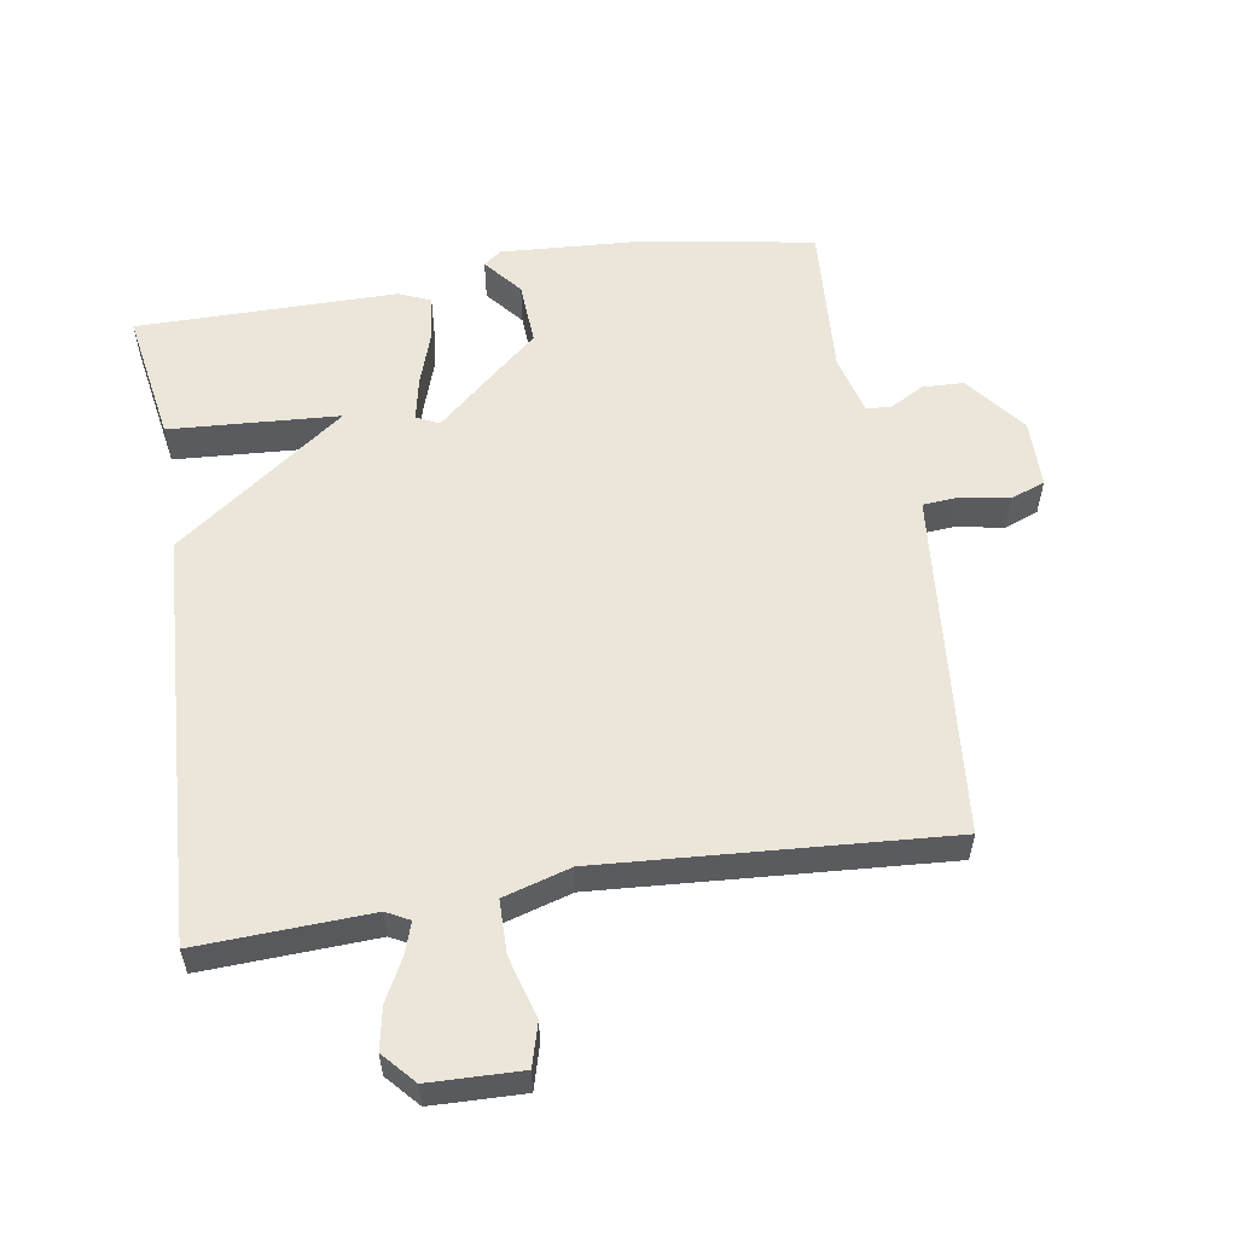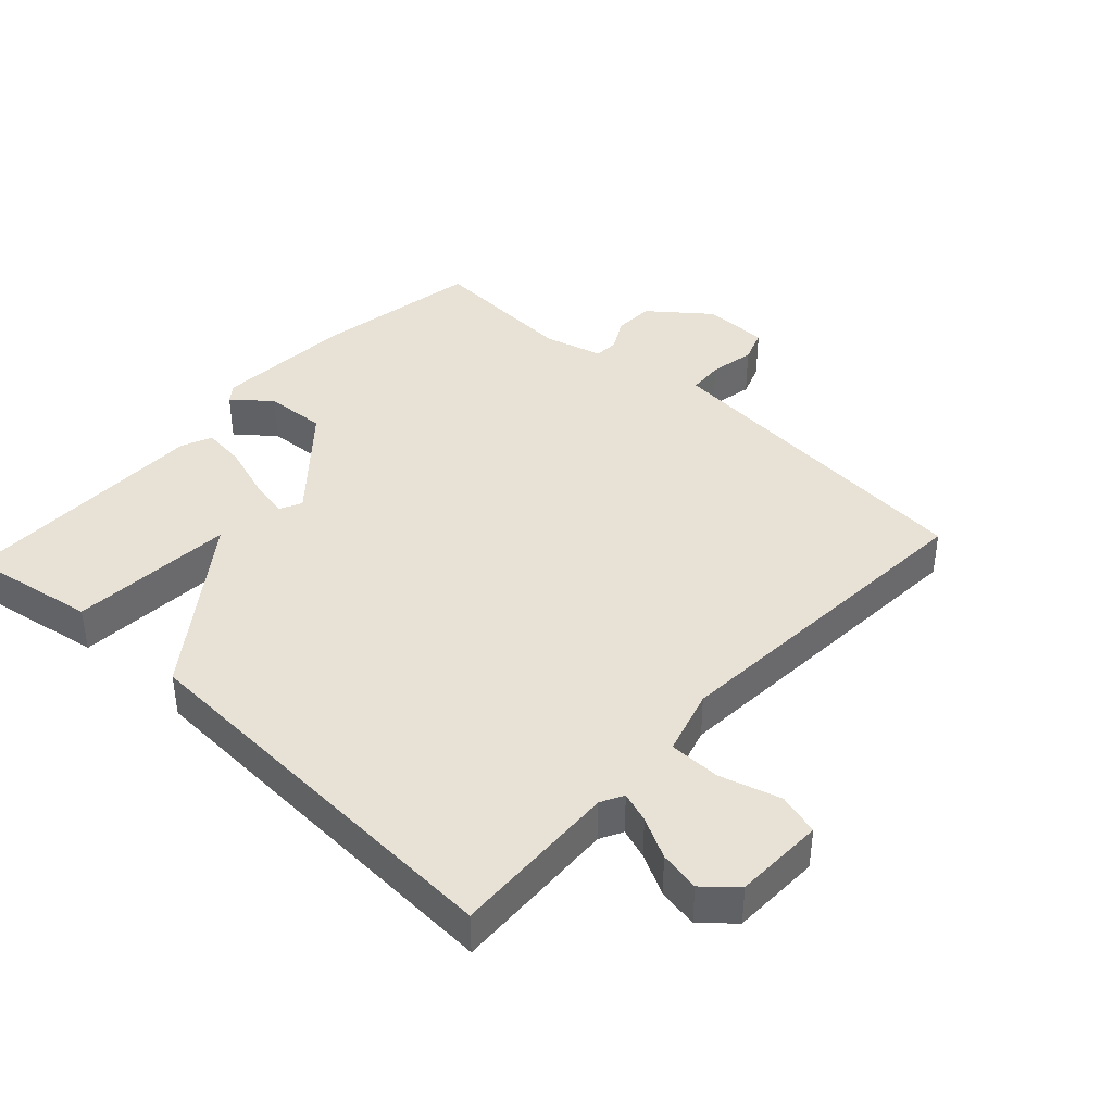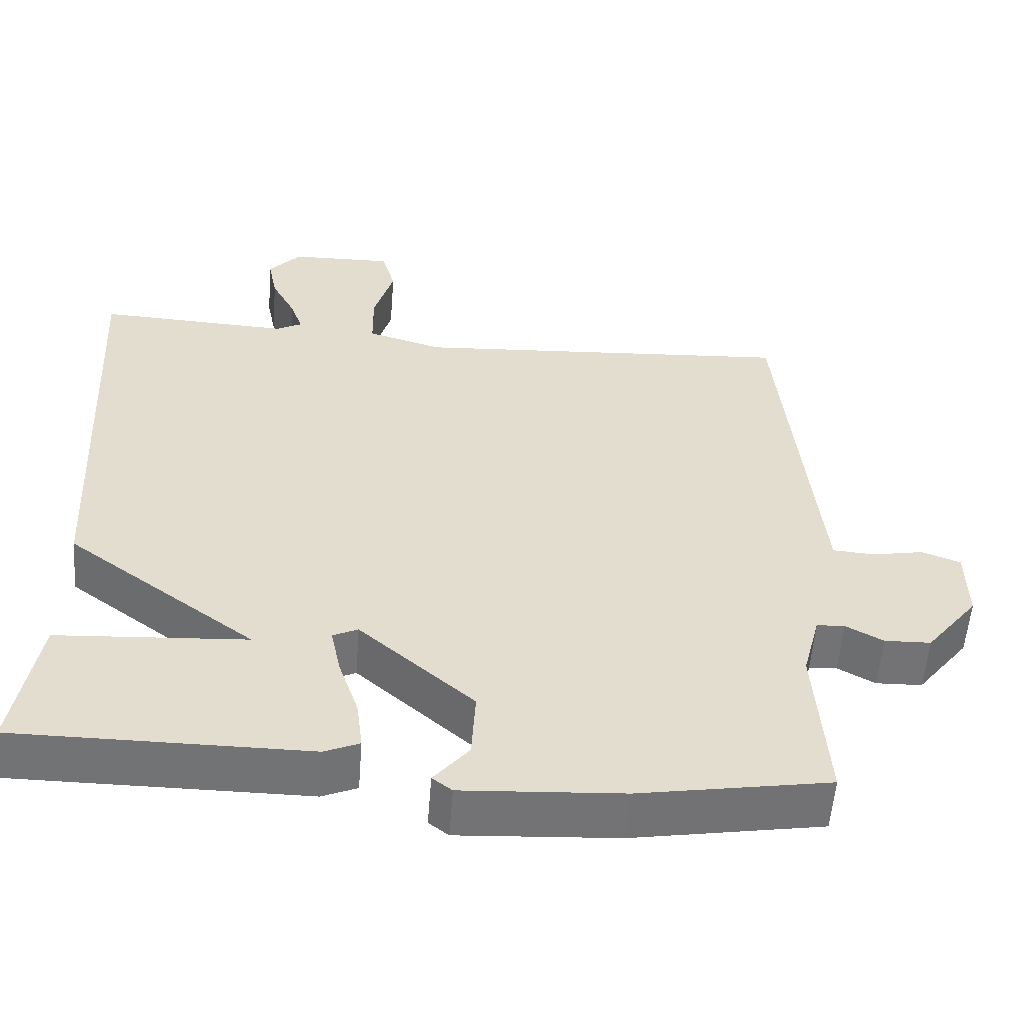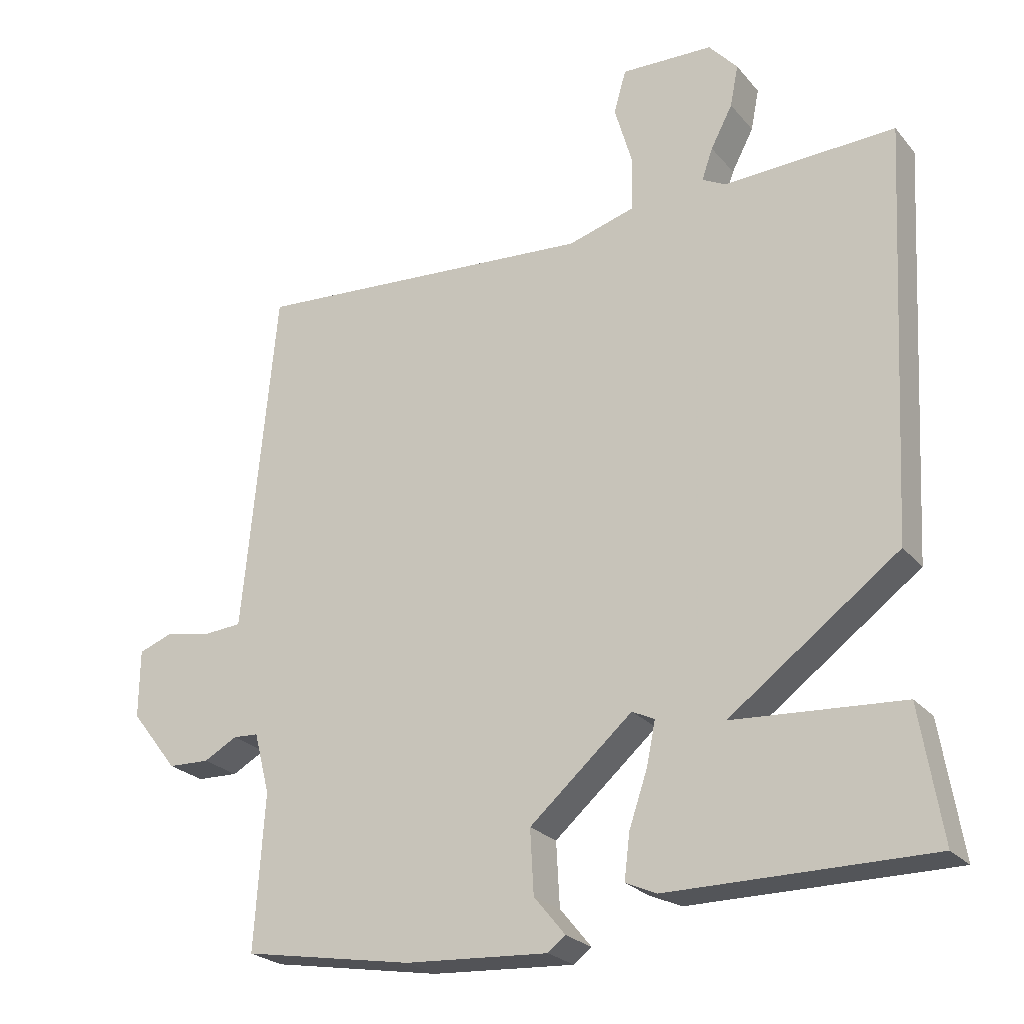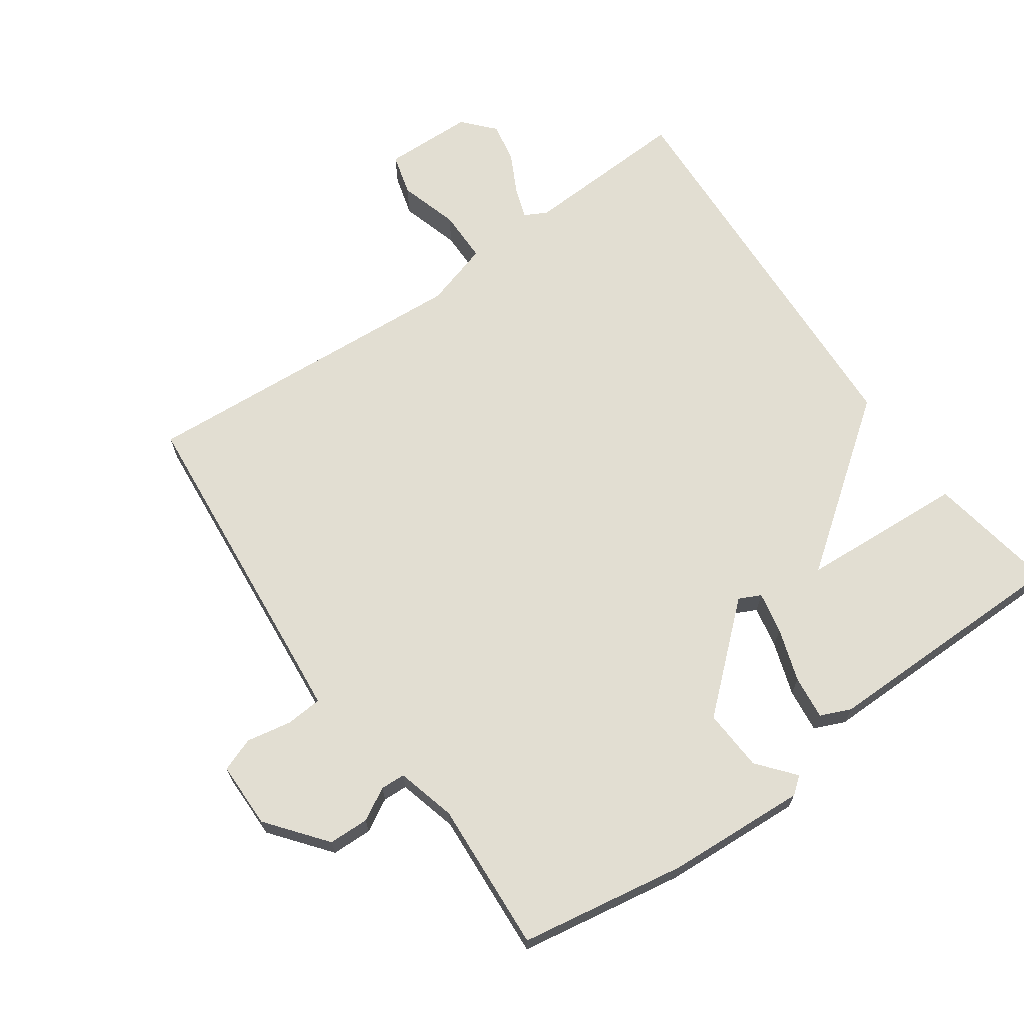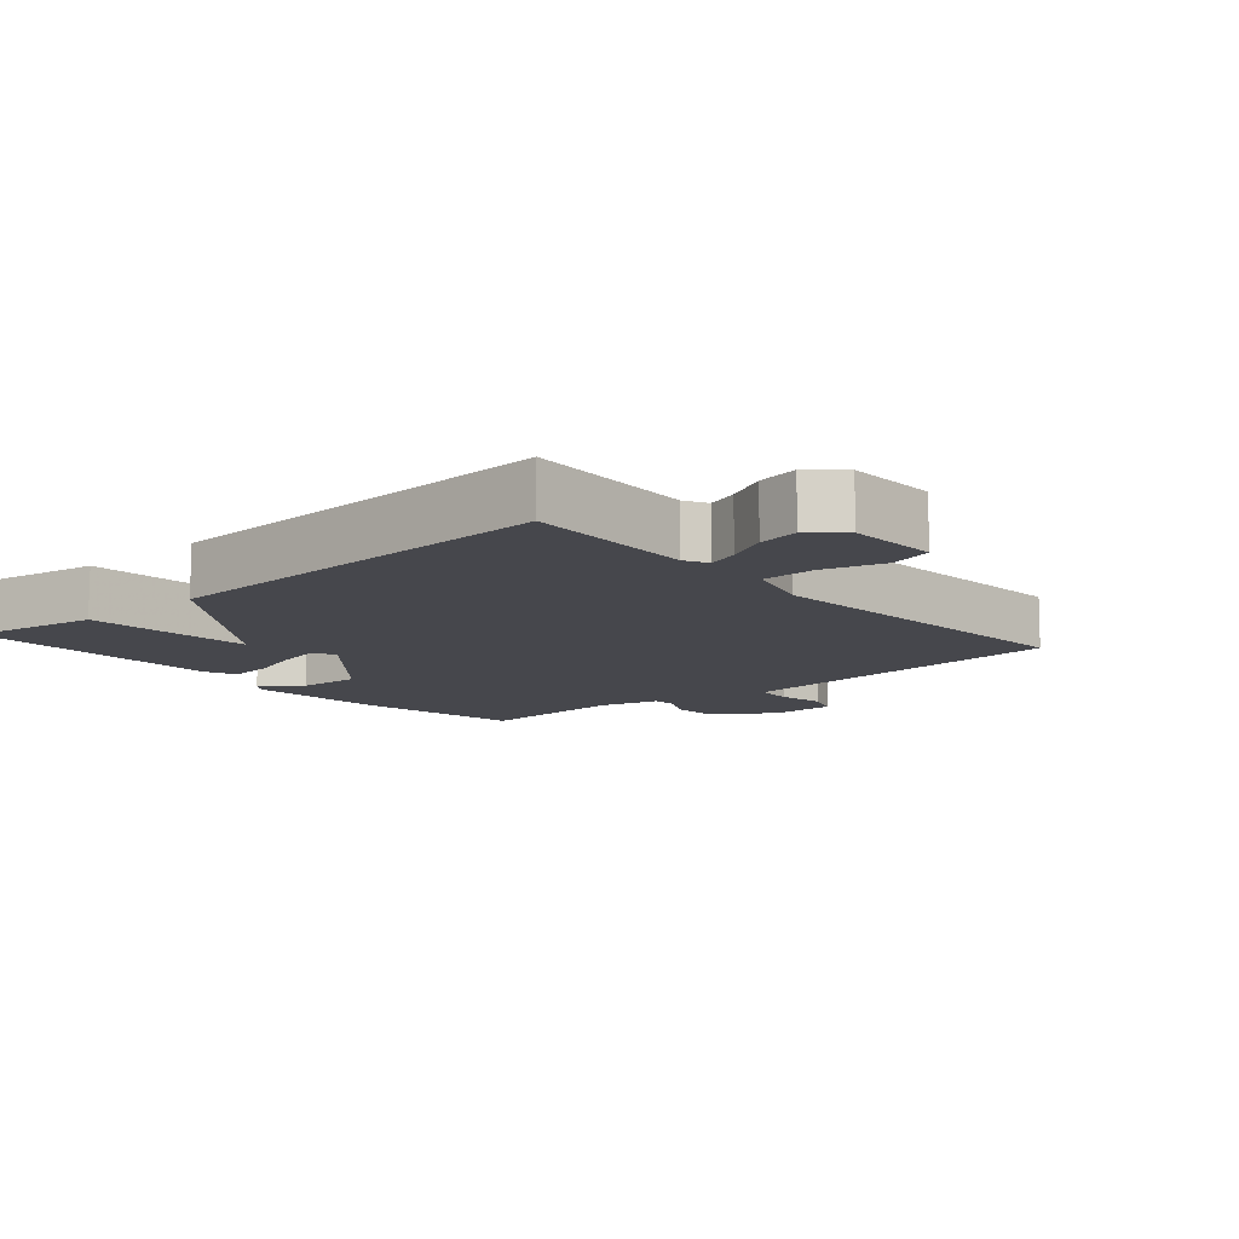
<metadata>
{"format":"obj","ext":"obj","renderer":"f3d","projection":"perspective","resolution":1024,"background":"white","views":[{"elev":56.7,"azim":-9.2,"up":"+Y"},{"elev":40.3,"azim":-47.5,"up":"+Y"},{"elev":-55.9,"azim":-4.4,"up":"+Z"},{"elev":-24.1,"azim":-150.3,"up":"+Z"},{"elev":67.8,"azim":144.6,"up":"+Y"},{"elev":-10.9,"azim":-49.0,"up":"+Y"}]}
</metadata>
<code>
v 0.5 0.07 0.5
v 0.542 0.07 0.06
v 0.549 0.07 -0.01
v 0.604 0.07 -0.014
v 0.672 0.07 -0.001
v 0.723 0.07 -0.02
v 0.724 0.07 -0.12
v 0.655 0.07 -0.208
v 0.594 0.07 -0.21
v 0.545 0.07 -0.183
v 0.508 0.07 -0.185
v 0.485 0.07 -0.274
v 0.5 0.07 -0.5
v 0.25 0.07 -0.543
v 0.04 0.07 -0.556
v 0.014 0.07 -0.536
v 0.06 0.07 -0.48
v 0.065 0.07 -0.387
v -0.086 0.07 -0.255
v -0.119 0.07 -0.271
v -0.106 0.07 -0.334
v -0.079 0.07 -0.414
v -0.071 0.07 -0.48
v -0.117 0.07 -0.5
v -0.5 0.07 -0.5
v -0.468 0.07 -0.306
v -0.219 0.07 -0.29
v -0.468 0.07 -0.106
v -0.5 0.07 0.5
v -0.248 0.07 0.489
v -0.214 0.07 0.507
v -0.23 0.07 0.553
v -0.262 0.07 0.614
v -0.274 0.07 0.675
v -0.232 0.07 0.722
v -0.097 0.07 0.726
v -0.079 0.07 0.663
v -0.105 0.07 0.573
v -0.104 0.07 0.494
v -0.005 0.07 0.465
v 0.5 0 0.5
v 0.542 0 0.06
v 0.549 0 -0.01
v 0.604 0 -0.014
v 0.672 0 -0.001
v 0.723 0 -0.02
v 0.724 0 -0.12
v 0.655 0 -0.208
v 0.594 0 -0.21
v 0.545 0 -0.183
v 0.508 0 -0.185
v 0.485 0 -0.274
v 0.5 0 -0.5
v 0.25 0 -0.543
v 0.04 0 -0.556
v 0.014 0 -0.536
v 0.06 0 -0.48
v 0.065 0 -0.387
v -0.086 0 -0.255
v -0.119 0 -0.271
v -0.106 0 -0.334
v -0.079 0 -0.414
v -0.071 0 -0.48
v -0.117 0 -0.5
v -0.5 0 -0.5
v -0.468 0 -0.306
v -0.219 0 -0.29
v -0.468 0 -0.106
v -0.5 0 0.5
v -0.248 0 0.489
v -0.214 0 0.507
v -0.23 0 0.553
v -0.262 0 0.614
v -0.274 0 0.675
v -0.232 0 0.722
v -0.097 0 0.726
v -0.079 0 0.663
v -0.105 0 0.573
v -0.104 0 0.494
v -0.005 0 0.465
f 36 37 38
f 35 36 38
f 34 35 38
f 33 34 38
f 32 33 38
f 31 32 38 39
f 30 31 39 40
f 29 30 40
f 28 29 40
f 27 28 40
f 25 26 27
f 24 25 27
f 23 24 27
f 22 23 27
f 21 22 27
f 20 21 27
f 40 1 2
f 27 40 2
f 20 27 2
f 19 20 2
f 15 16 17
f 14 15 17
f 13 14 17
f 12 13 17
f 11 12 17 18
f 8 9 10
f 7 8 10
f 6 7 10
f 5 6 10
f 4 5 10
f 3 4 10 11
f 11 18 19
f 3 11 19
f 2 3 19
f 78 77 76
f 78 76 75
f 78 75 74
f 78 74 73
f 78 73 72
f 79 78 72 71
f 80 79 71 70
f 80 70 69
f 80 69 68
f 80 68 67
f 67 66 65
f 67 65 64
f 67 64 63
f 67 63 62
f 67 62 61
f 67 61 60
f 42 41 80
f 42 80 67
f 42 67 60
f 42 60 59
f 57 56 55
f 57 55 54
f 57 54 53
f 57 53 52
f 58 57 52 51
f 50 49 48
f 50 48 47
f 50 47 46
f 50 46 45
f 50 45 44
f 51 50 44 43
f 59 58 51
f 59 51 43
f 59 43 42
f 1 41 42 2
f 2 42 43 3
f 3 43 44 4
f 4 44 45 5
f 5 45 46 6
f 6 46 47 7
f 7 47 48 8
f 8 48 49 9
f 9 49 50 10
f 10 50 51 11
f 11 51 52 12
f 12 52 53 13
f 13 53 54 14
f 14 54 55 15
f 15 55 56 16
f 16 56 57 17
f 17 57 58 18
f 18 58 59 19
f 19 59 60 20
f 20 60 61 21
f 21 61 62 22
f 22 62 63 23
f 23 63 64 24
f 24 64 65 25
f 25 65 66 26
f 26 66 67 27
f 27 67 68 28
f 28 68 69 29
f 29 69 70 30
f 30 70 71 31
f 31 71 72 32
f 32 72 73 33
f 33 73 74 34
f 34 74 75 35
f 35 75 76 36
f 36 76 77 37
f 37 77 78 38
f 38 78 79 39
f 39 79 80 40
f 40 80 41 1

</code>
